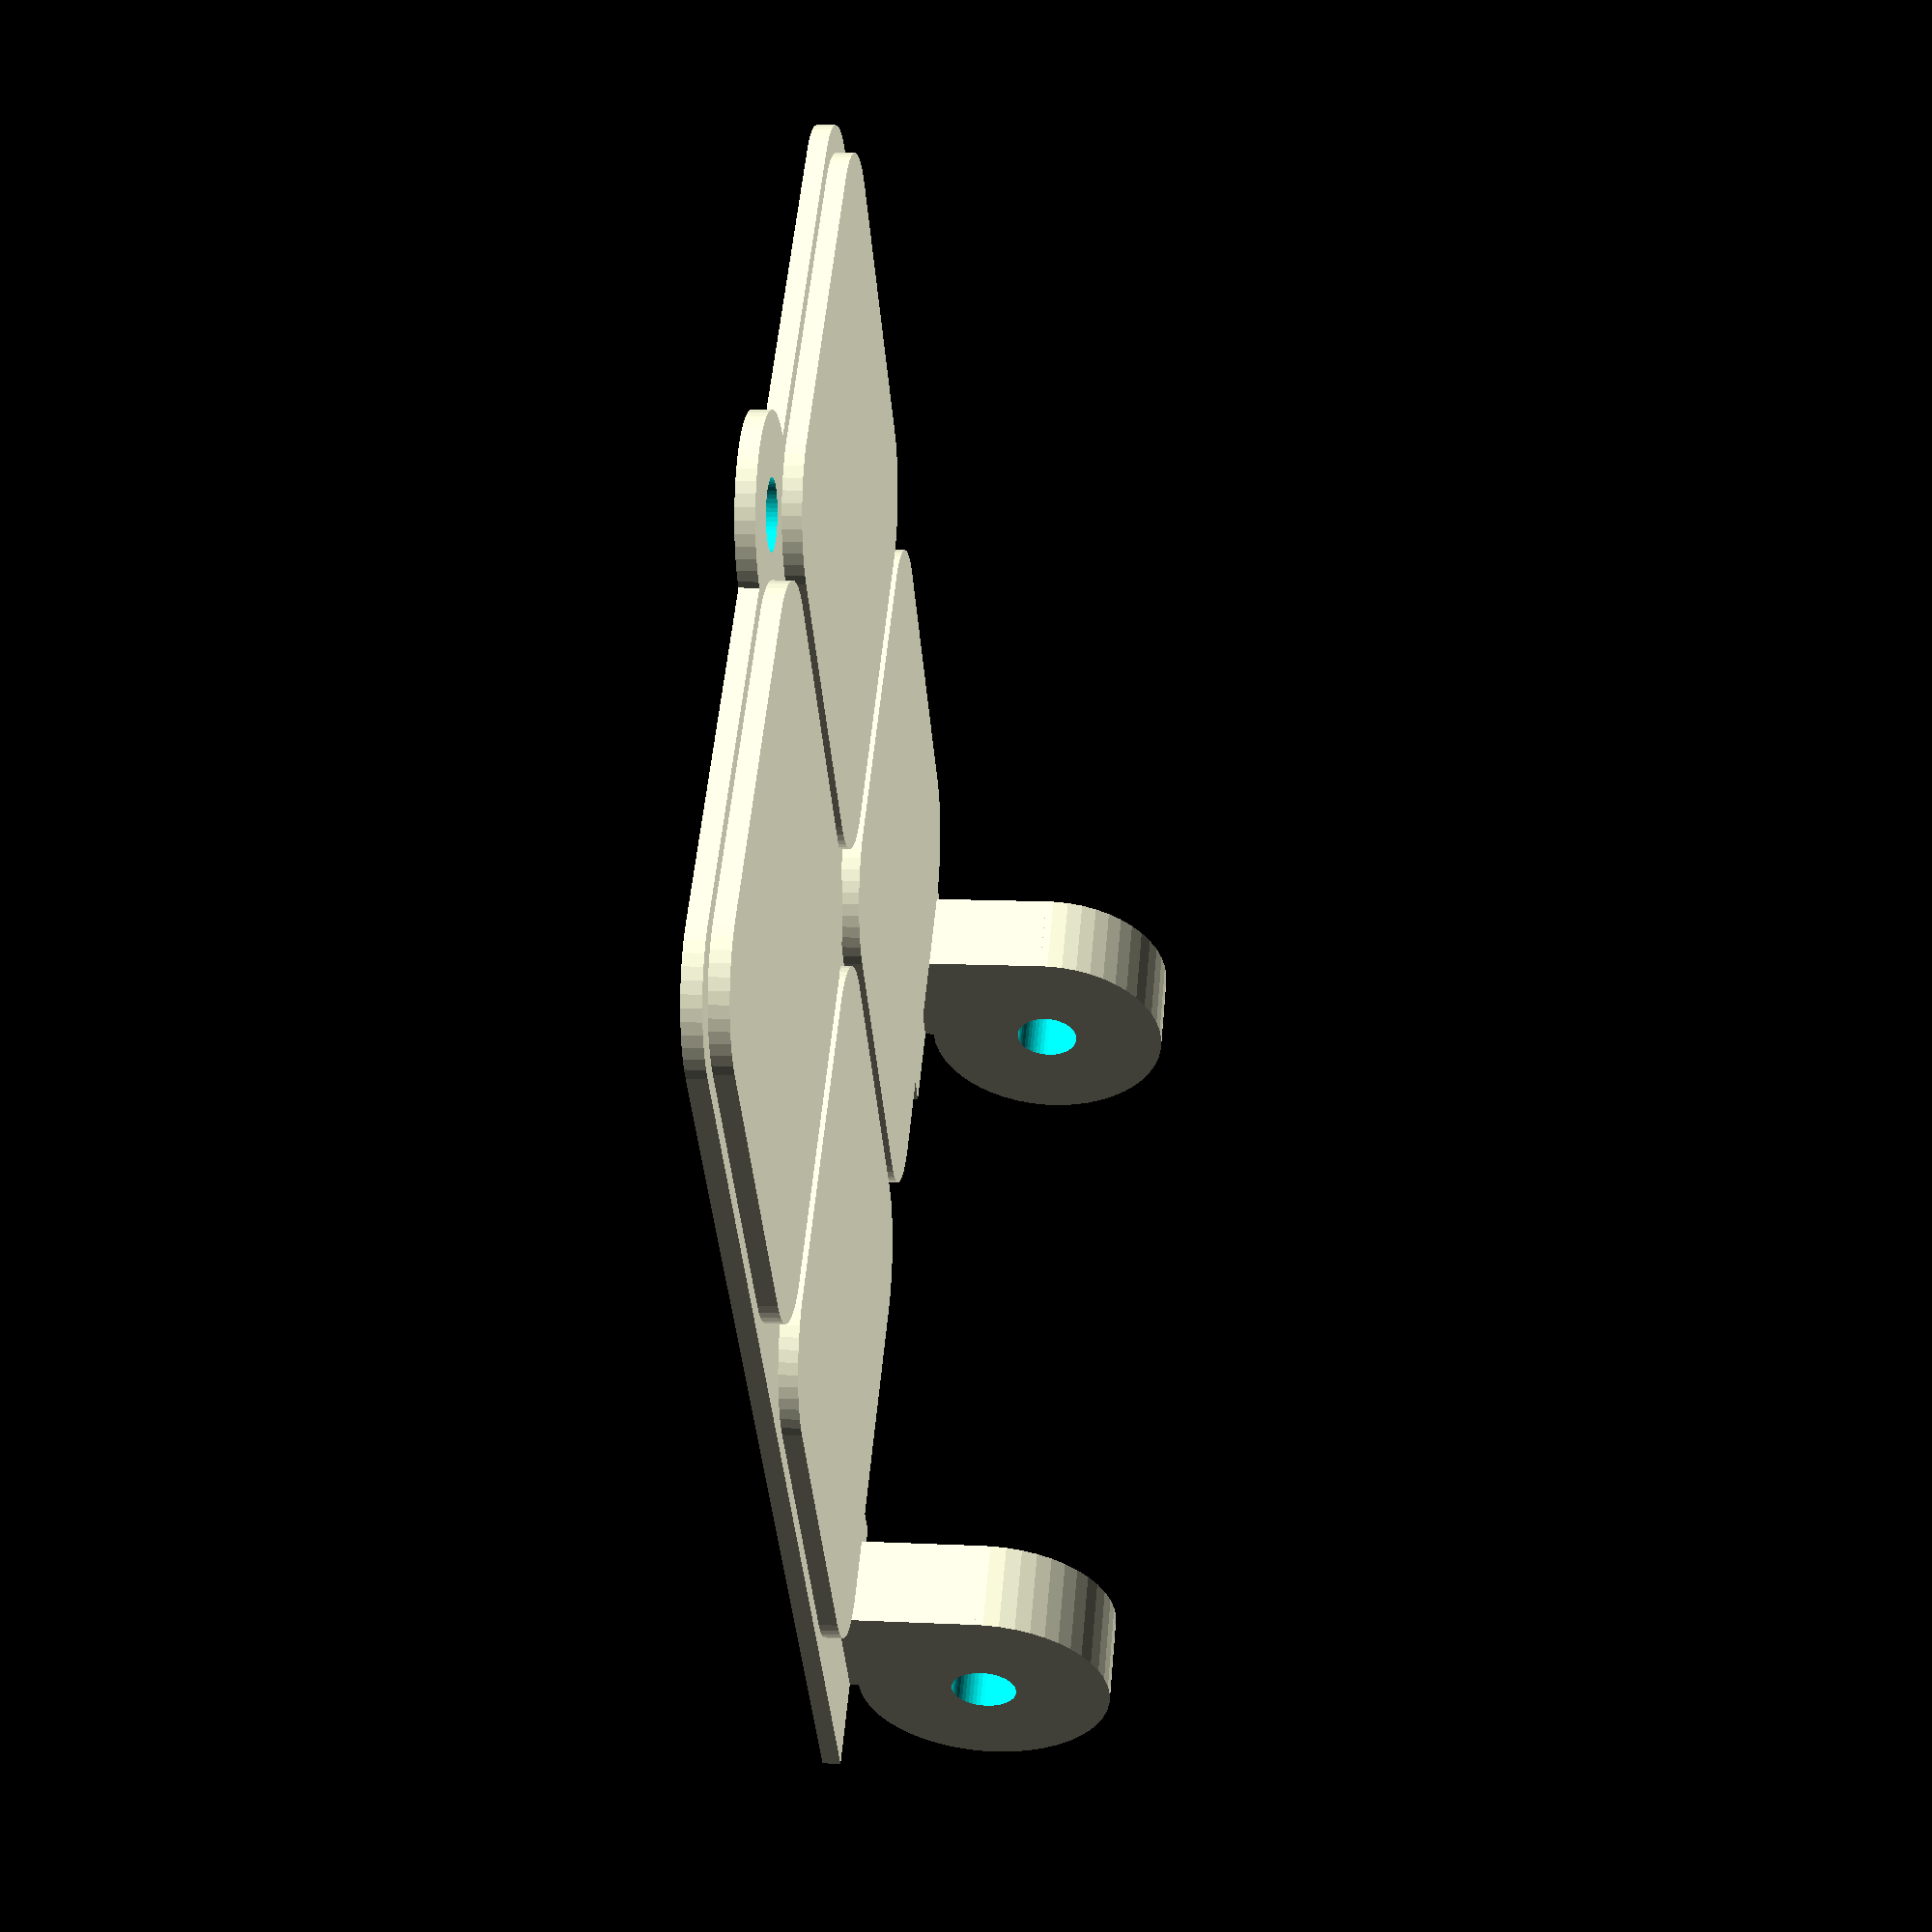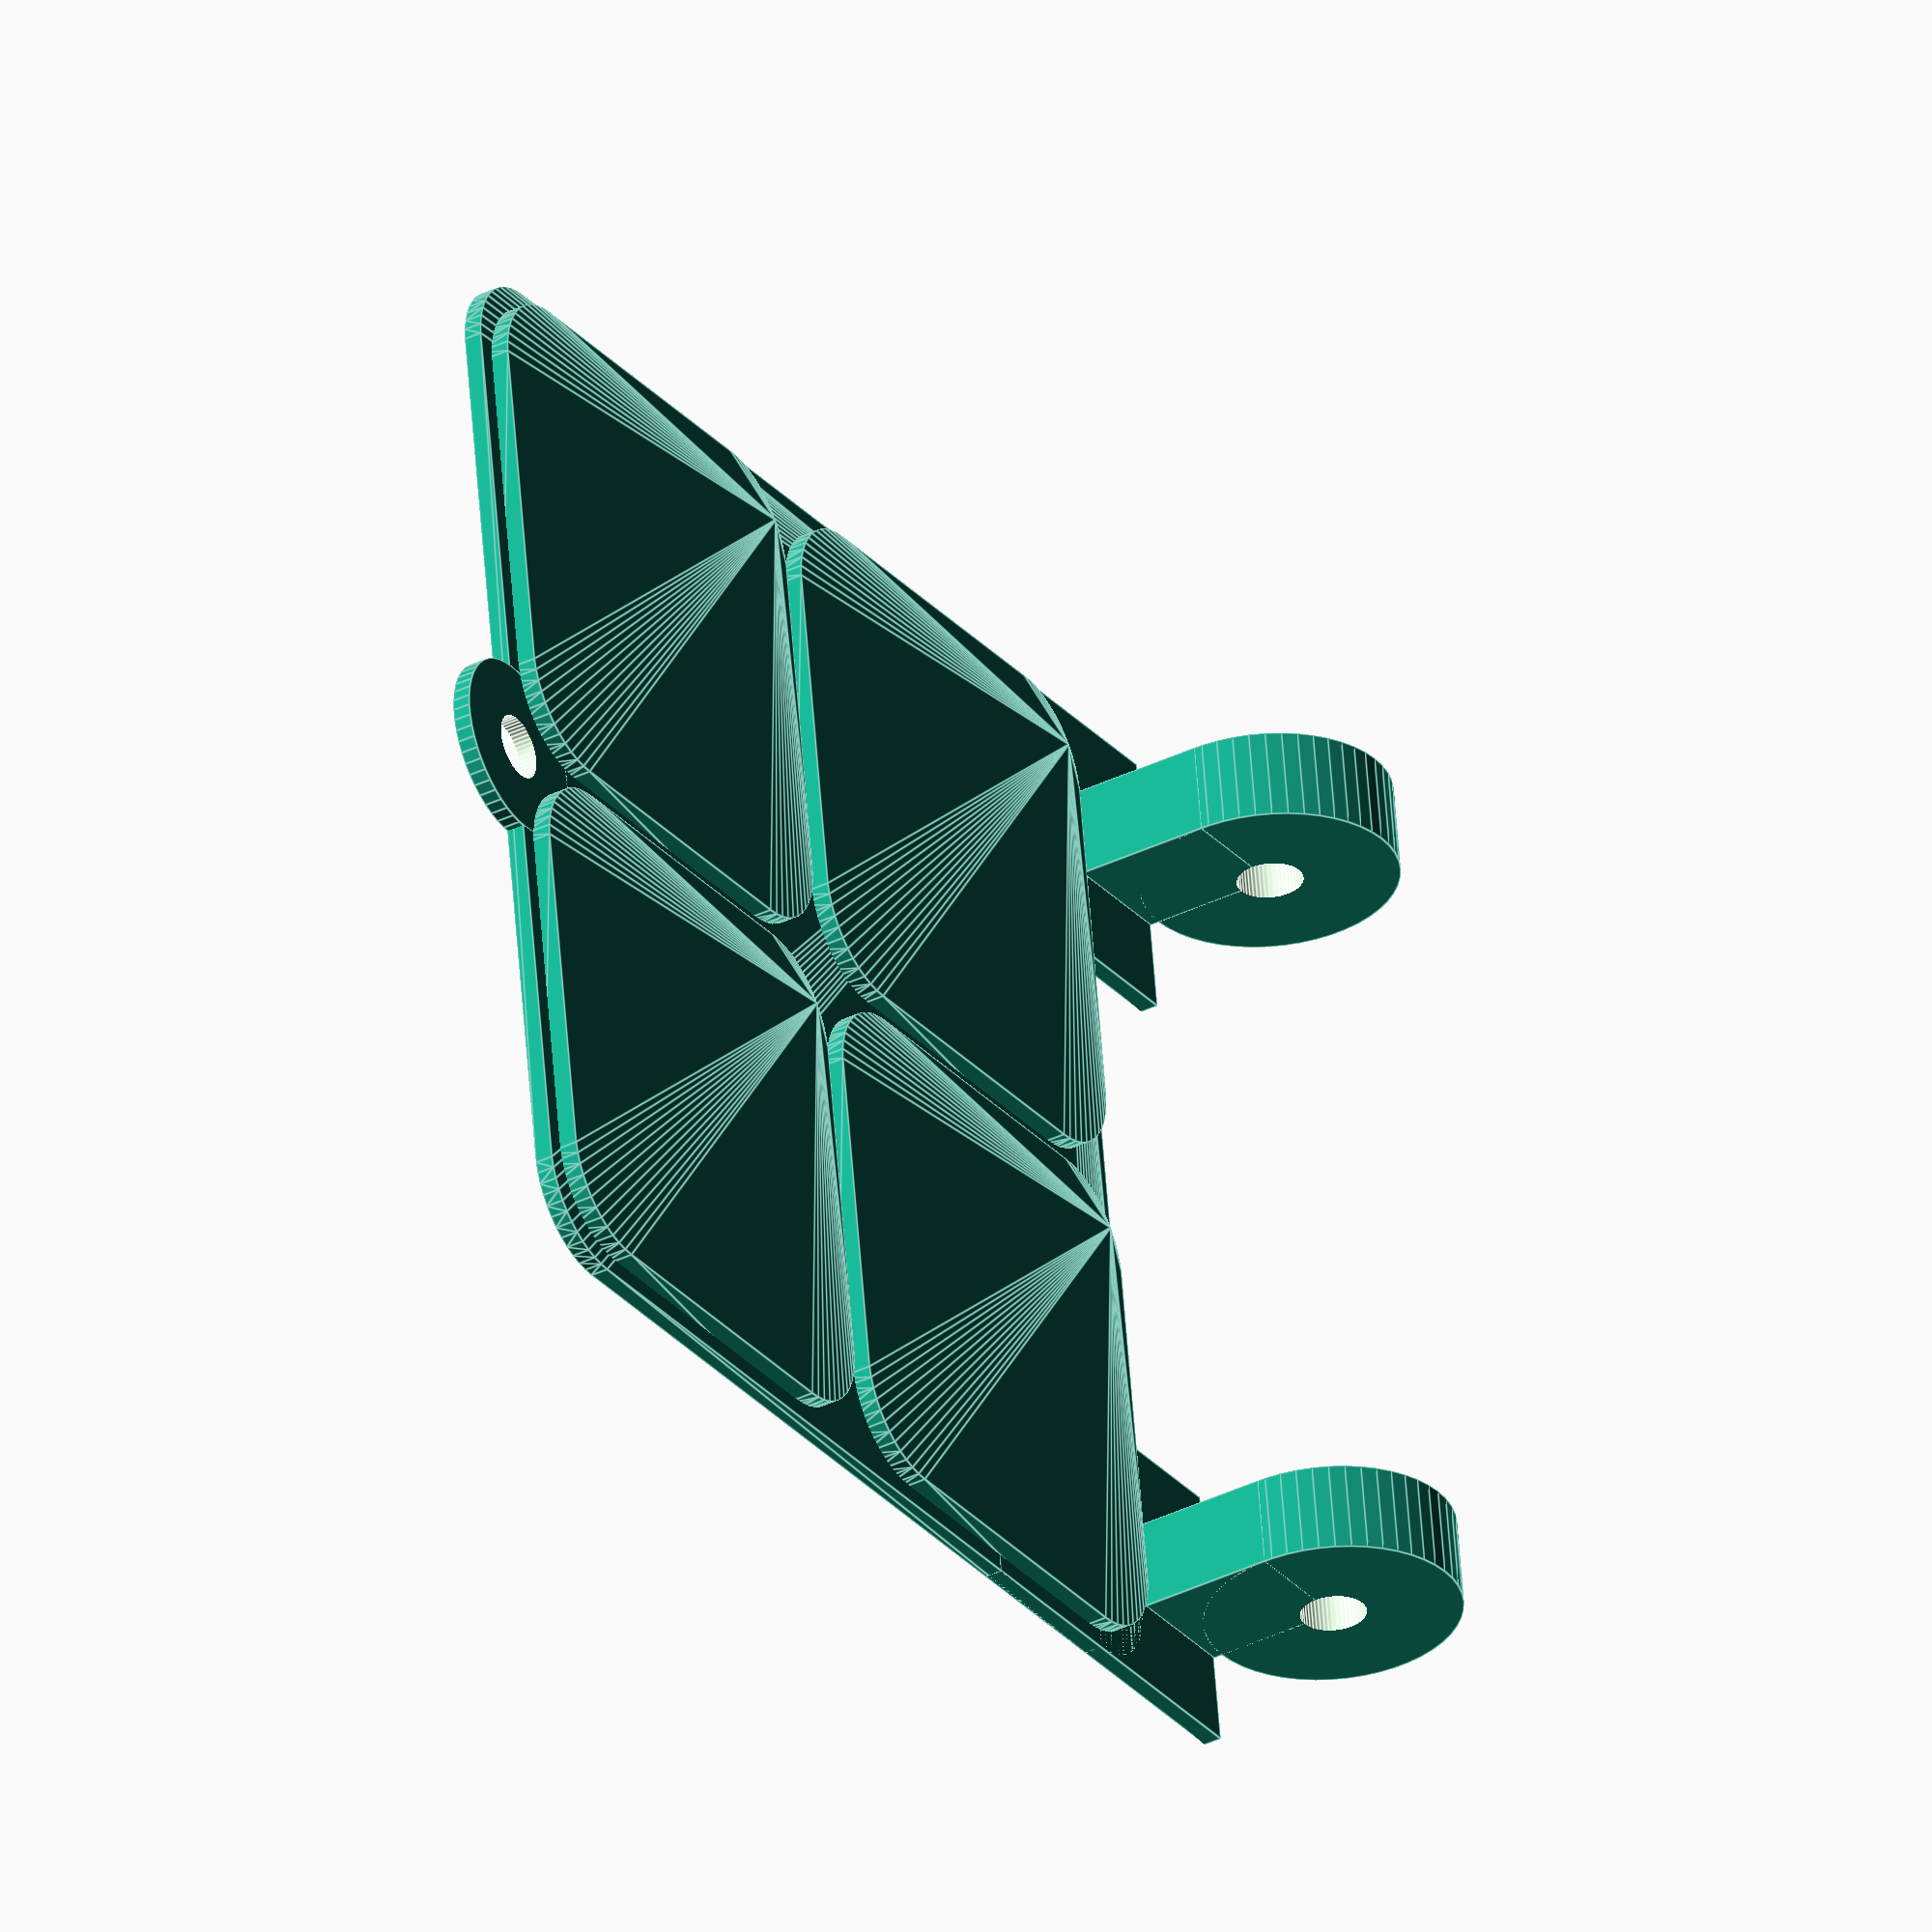
<openscad>
$fn = 50;


difference() {
	union() {
		translate(v = [0, -30.0000000000, 0]) {
			hull() {
				translate(v = [-25.2500000000, 25.2500000000, 0]) {
					cylinder(h = 1, r = 5);
				}
				translate(v = [25.2500000000, 25.2500000000, 0]) {
					cylinder(h = 1, r = 5);
				}
				translate(v = [-25.2500000000, -25.2500000000, 0]) {
					cylinder(h = 1, r = 5);
				}
				translate(v = [25.2500000000, -25.2500000000, 0]) {
					cylinder(h = 1, r = 5);
				}
			}
		}
		translate(v = [-15.0000000000, -45.0000000000, -1]) {
			hull() {
				translate(v = [-9.2500000000, 9.2500000000, 0]) {
					cylinder(h = 2, r = 5);
				}
				translate(v = [9.2500000000, 9.2500000000, 0]) {
					cylinder(h = 2, r = 5);
				}
				translate(v = [-9.2500000000, -9.2500000000, 0]) {
					cylinder(h = 2, r = 5);
				}
				translate(v = [9.2500000000, -9.2500000000, 0]) {
					cylinder(h = 2, r = 5);
				}
			}
		}
		translate(v = [-15.0000000000, -15.0000000000, -1]) {
			hull() {
				translate(v = [-9.2500000000, 9.2500000000, 0]) {
					cylinder(h = 2, r = 5);
				}
				translate(v = [9.2500000000, 9.2500000000, 0]) {
					cylinder(h = 2, r = 5);
				}
				translate(v = [-9.2500000000, -9.2500000000, 0]) {
					cylinder(h = 2, r = 5);
				}
				translate(v = [9.2500000000, -9.2500000000, 0]) {
					cylinder(h = 2, r = 5);
				}
			}
		}
		translate(v = [15.0000000000, -45.0000000000, -1]) {
			hull() {
				translate(v = [-9.2500000000, 9.2500000000, 0]) {
					cylinder(h = 2, r = 5);
				}
				translate(v = [9.2500000000, 9.2500000000, 0]) {
					cylinder(h = 2, r = 5);
				}
				translate(v = [-9.2500000000, -9.2500000000, 0]) {
					cylinder(h = 2, r = 5);
				}
				translate(v = [9.2500000000, -9.2500000000, 0]) {
					cylinder(h = 2, r = 5);
				}
			}
		}
		translate(v = [15.0000000000, -15.0000000000, -1]) {
			hull() {
				translate(v = [-9.2500000000, 9.2500000000, 0]) {
					cylinder(h = 2, r = 5);
				}
				translate(v = [9.2500000000, 9.2500000000, 0]) {
					cylinder(h = 2, r = 5);
				}
				translate(v = [-9.2500000000, -9.2500000000, 0]) {
					cylinder(h = 2, r = 5);
				}
				translate(v = [9.2500000000, -9.2500000000, 0]) {
					cylinder(h = 2, r = 5);
				}
			}
		}
		translate(v = [20.2500000000, 7.5000000000, -7.5000000000]) {
			rotate(a = [0, 90, 0]) {
				cylinder(h = 5, r = 7.0000000000);
			}
		}
		translate(v = [20.2500000000, 0.5000000000, -7.5000000000]) {
			cube(size = [5, 7.0000000000, 7.5000000000]);
		}
		translate(v = [15.2500000000, -15.0000000000, 0.0000000000]) {
			cube(size = [15, 22.5000000000, 1]);
		}
		translate(v = [-25.2500000000, 7.5000000000, -7.5000000000]) {
			rotate(a = [0, 90, 0]) {
				cylinder(h = 5, r = 7.0000000000);
			}
		}
		translate(v = [-25.2500000000, 0.5000000000, -7.5000000000]) {
			cube(size = [5, 7.0000000000, 7.5000000000]);
		}
		translate(v = [-30.2500000000, -15.0000000000, 0.0000000000]) {
			cube(size = [15, 22.5000000000, 1]);
		}
		translate(v = [0, -60, 0.0000000000]) {
			cylinder(h = 1, r = 5.0000000000);
		}
	}
	union() {
		translate(v = [15.2500000000, 7.5000000000, -7.5000000000]) {
			rotate(a = [0, 90, 0]) {
				cylinder(h = 15, r = 1.8000000000);
			}
		}
		translate(v = [-30.2500000000, 7.5000000000, -7.5000000000]) {
			rotate(a = [0, 90, 0]) {
				cylinder(h = 15, r = 1.8000000000);
			}
		}
		translate(v = [0, -60, -100.0000000000]) {
			cylinder(h = 200, r = 1.8000000000);
		}
	}
}
</openscad>
<views>
elev=348.7 azim=220.6 roll=96.6 proj=p view=solid
elev=217.4 azim=98.1 roll=58.2 proj=o view=edges
</views>
